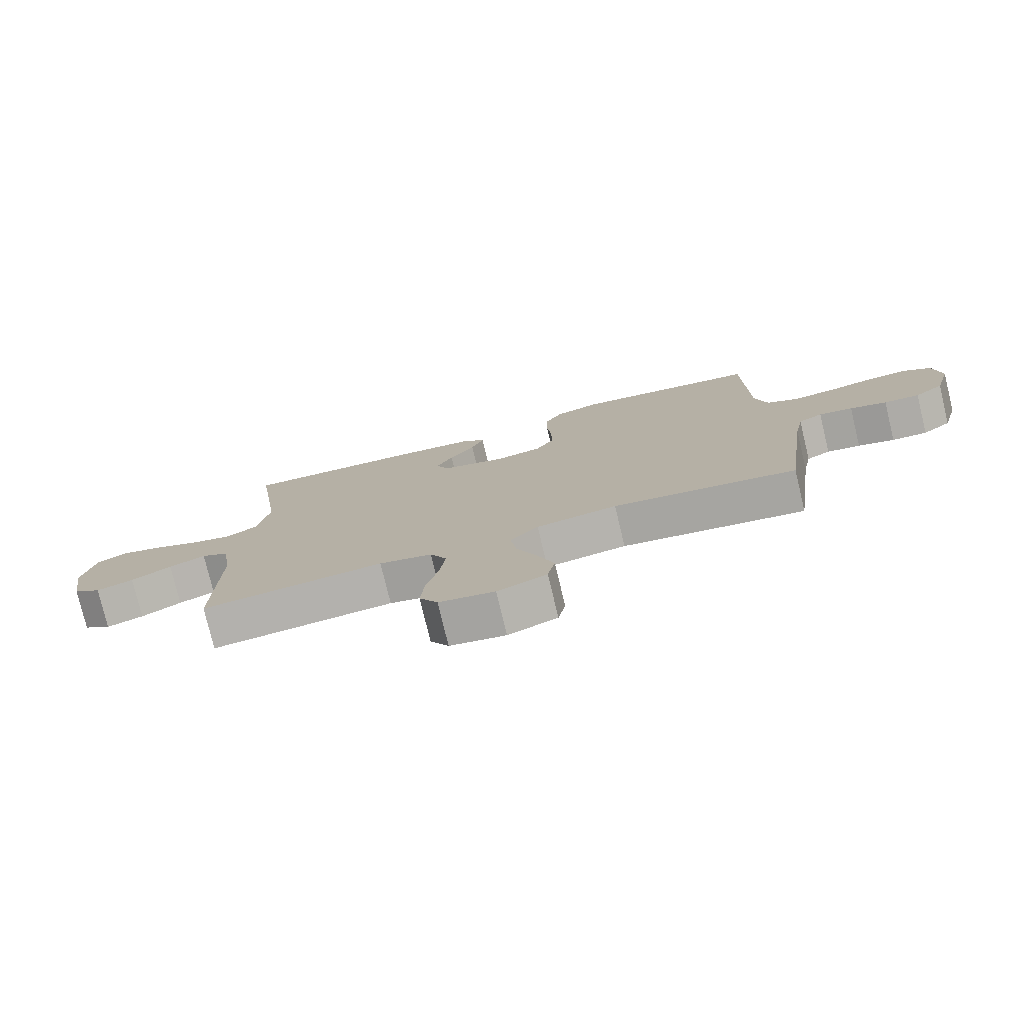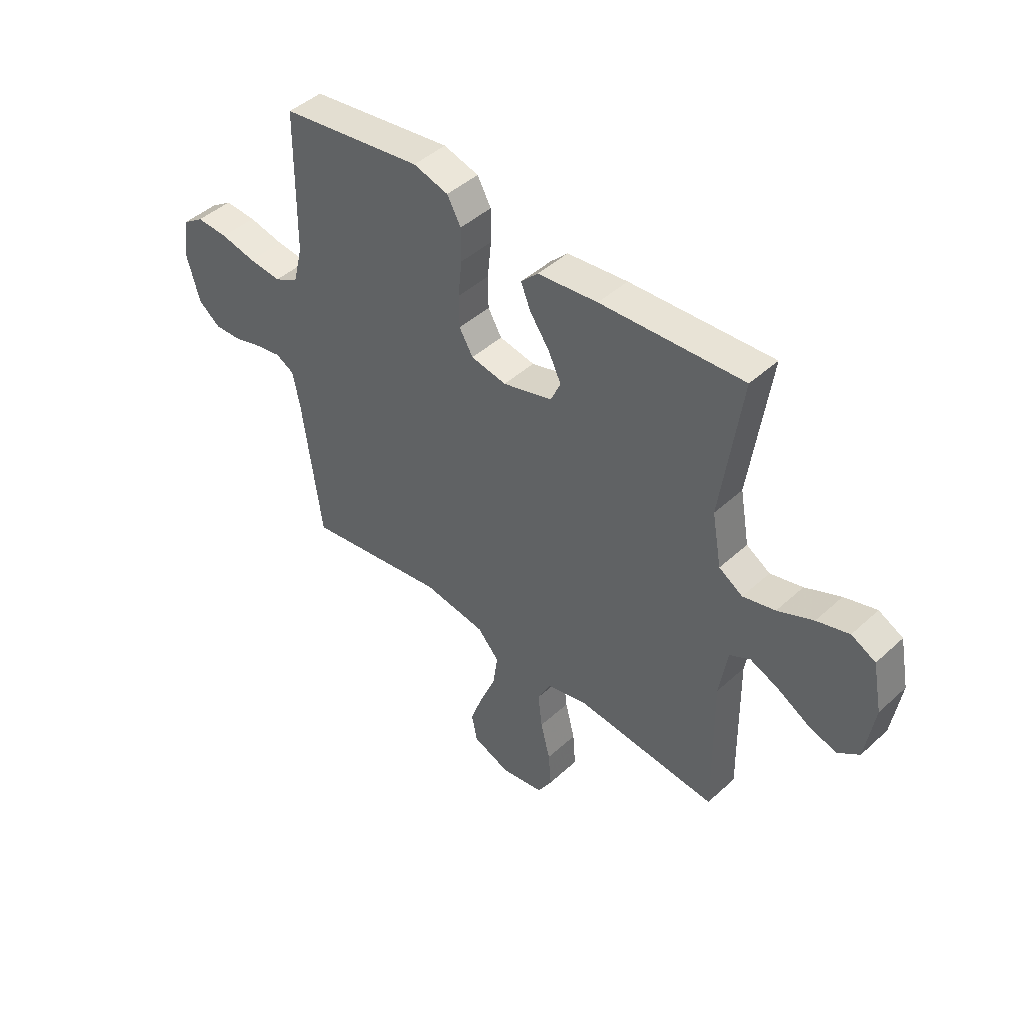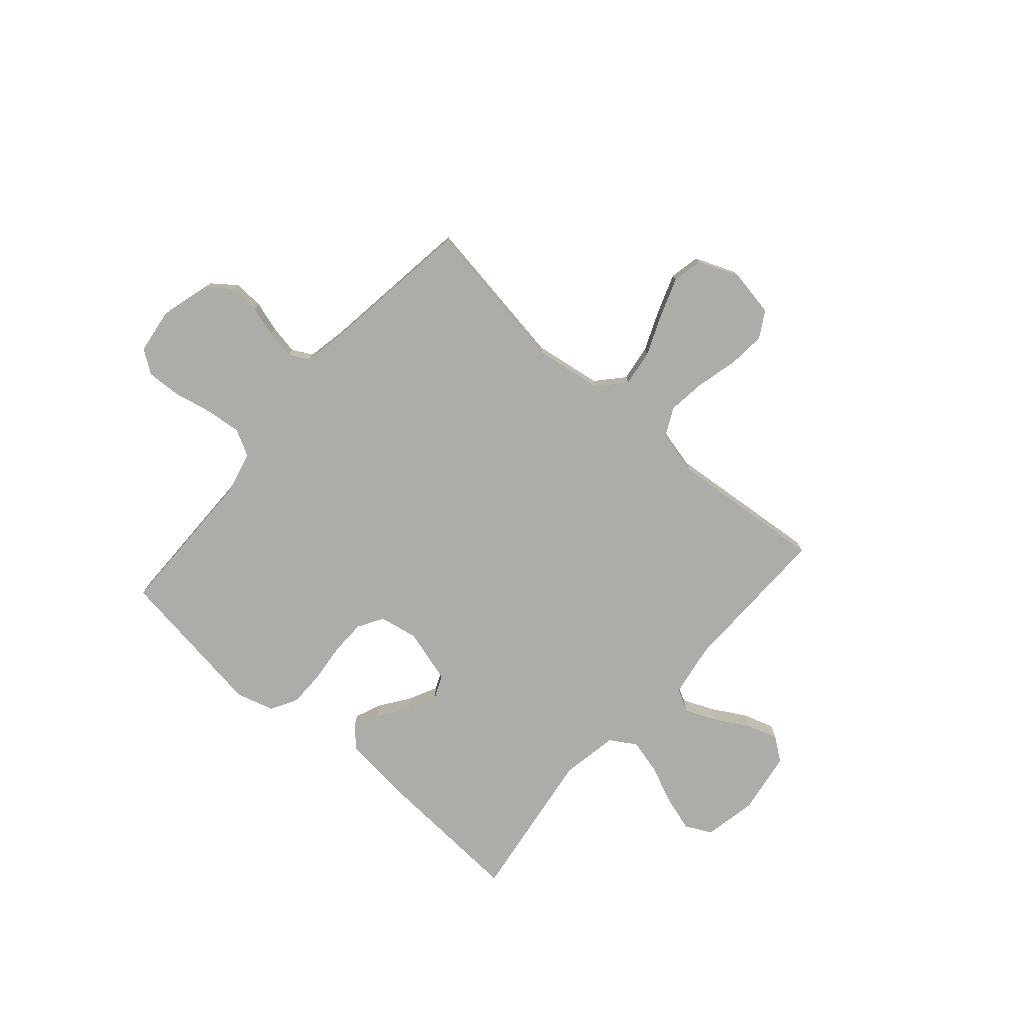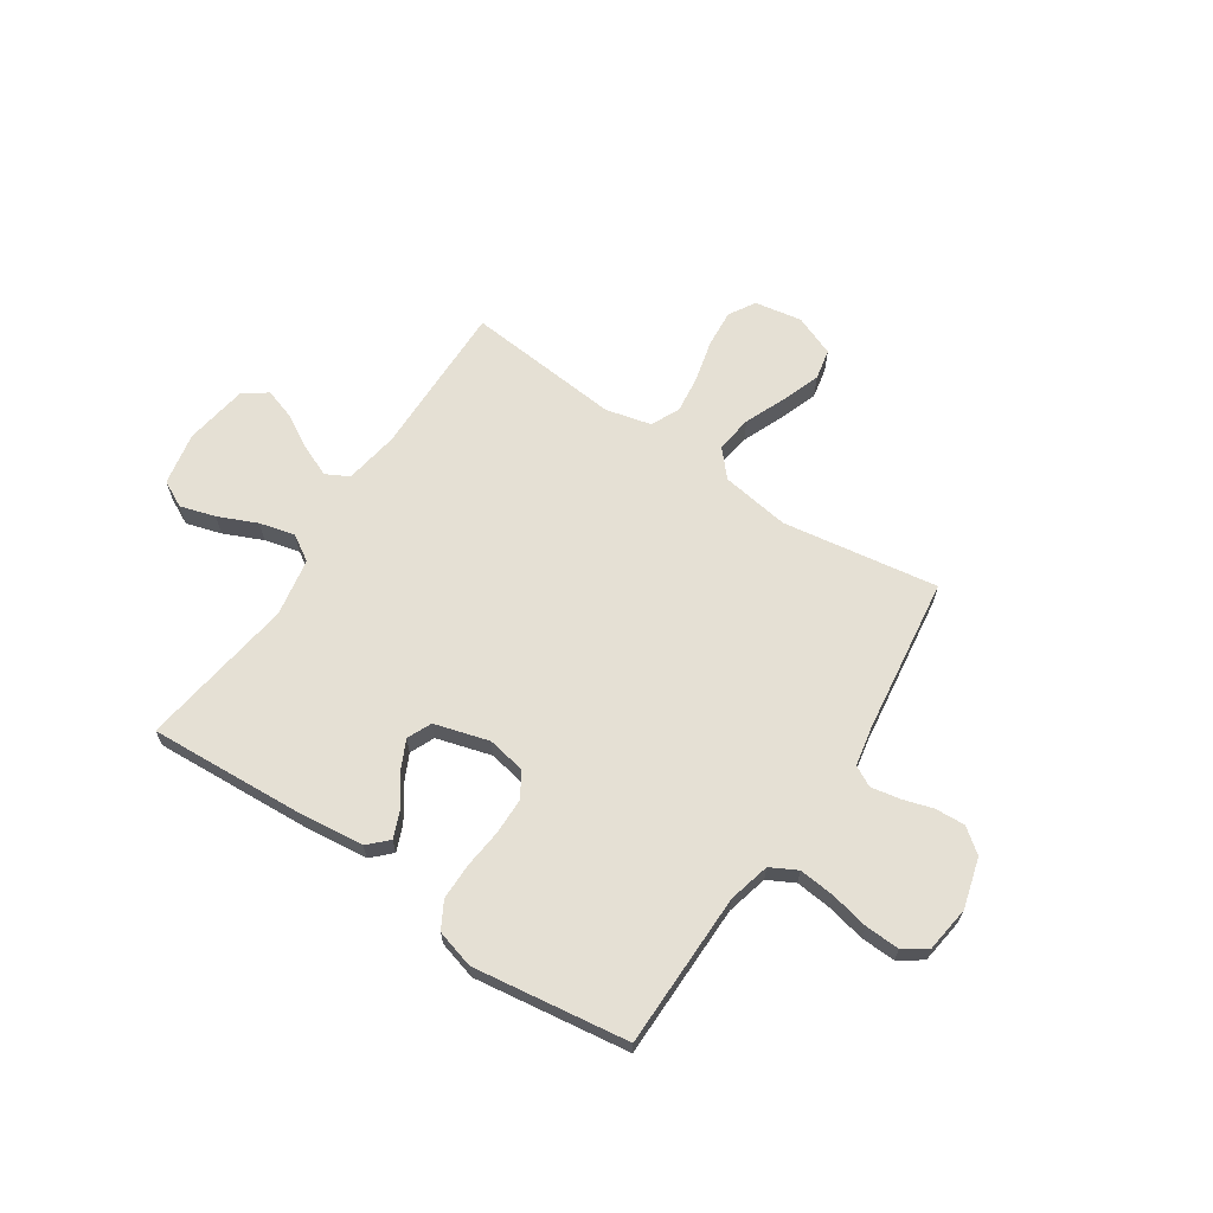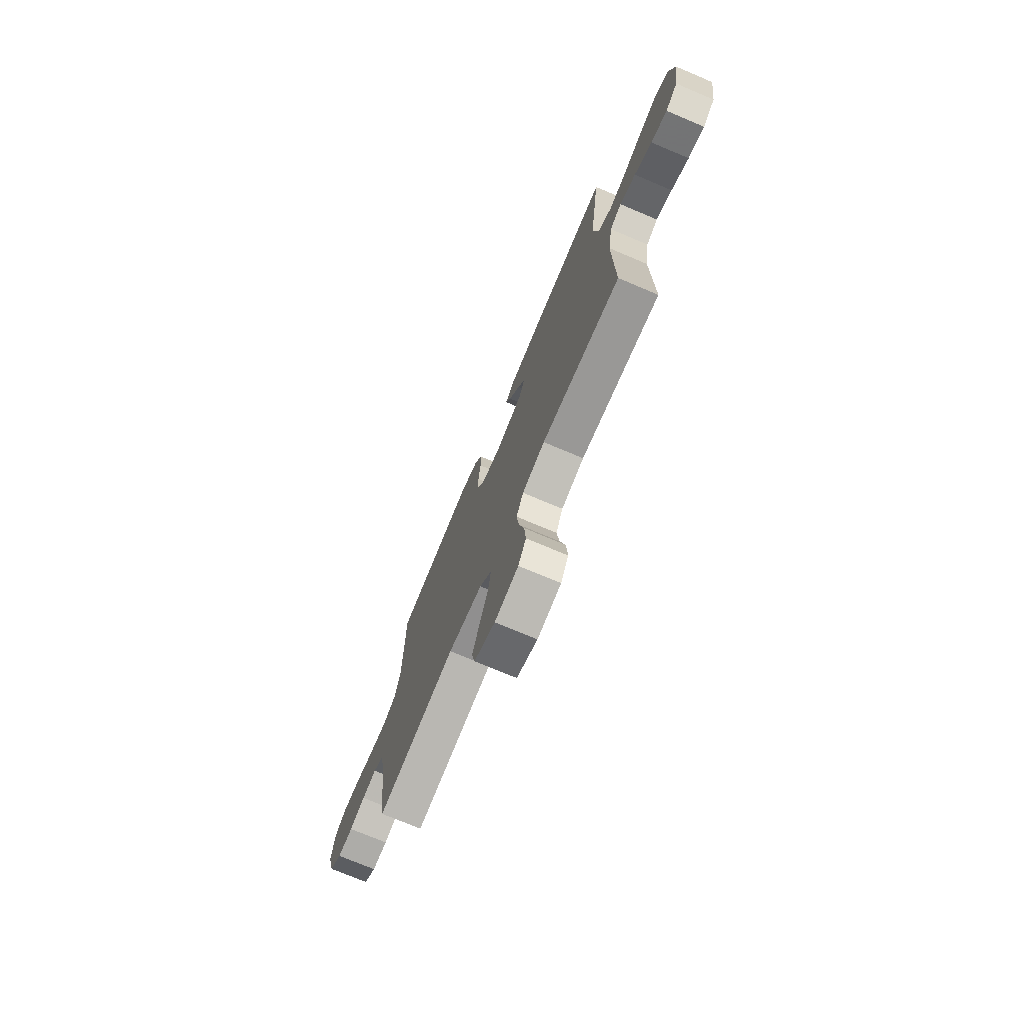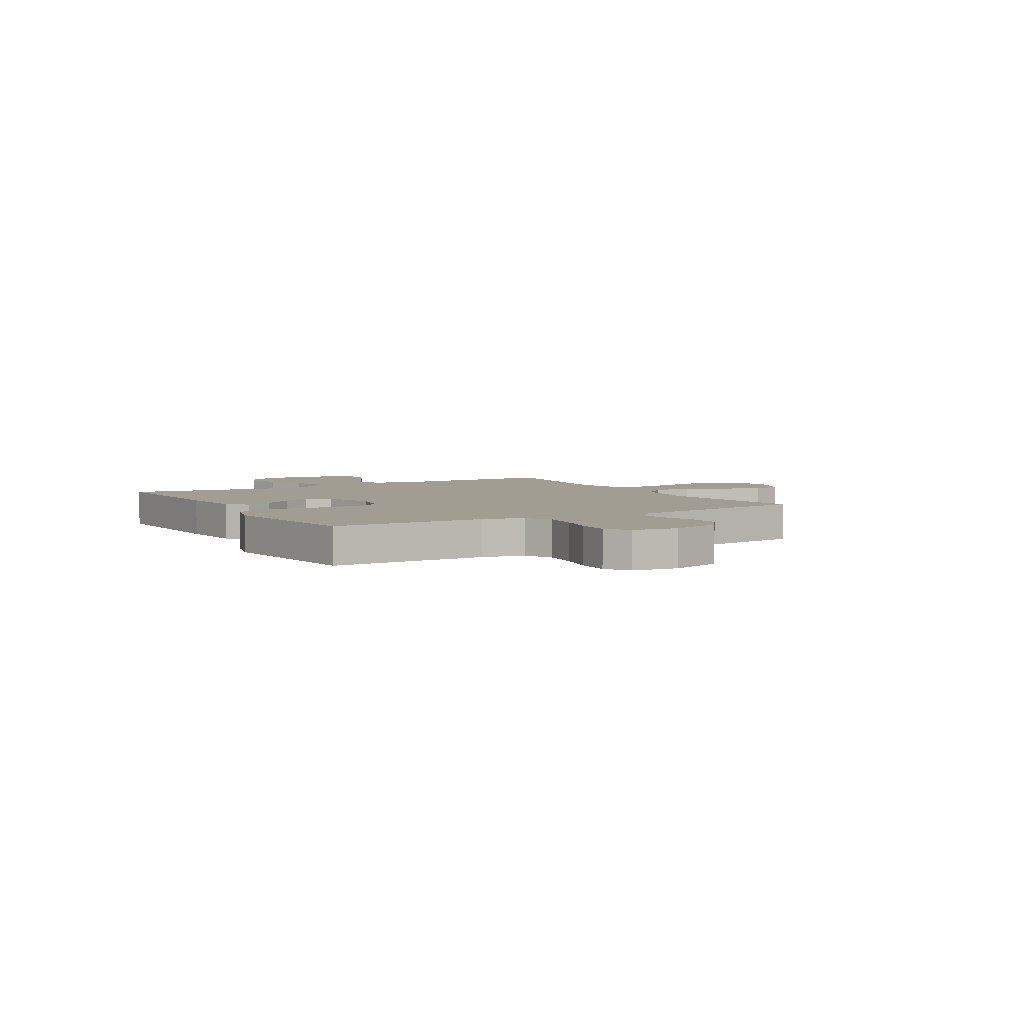
<metadata>
{"format":"obj","ext":"obj","renderer":"f3d","projection":"perspective","resolution":1024,"background":"white","views":[{"elev":-77.6,"azim":13.5,"up":"+Z"},{"elev":45.0,"azim":-136.5,"up":"+Z"},{"elev":-76.8,"azim":138.8,"up":"+Y"},{"elev":65.3,"azim":33.6,"up":"+Y"},{"elev":-73.8,"azim":-112.9,"up":"+Z"},{"elev":4.6,"azim":59.6,"up":"+Y"}]}
</metadata>
<code>
v -0.5 0.07 0.5
v -0.2 0.07 0.483
v -0.073 0.07 0.469
v -0.037 0.07 0.433
v -0.058 0.07 0.382
v -0.099 0.07 0.324
v -0.126 0.07 0.268
v -0.105 0.07 0.221
v 0 0.07 0.191
v 0.075 0.07 0.205
v 0.104 0.07 0.254
v 0.105 0.07 0.322
v 0.097 0.07 0.399
v 0.097 0.07 0.469
v 0.126 0.07 0.521
v 0.2 0.07 0.542
v 0.5 0.07 0.5
v 0.503 0.07 0.2
v 0.523 0.07 0.12
v 0.574 0.07 0.093
v 0.643 0.07 0.1
v 0.717 0.07 0.116
v 0.784 0.07 0.119
v 0.829 0.07 0.088
v 0.841 0.07 0
v 0.814 0.07 -0.097
v 0.767 0.07 -0.133
v 0.709 0.07 -0.13
v 0.649 0.07 -0.112
v 0.594 0.07 -0.102
v 0.555 0.07 -0.123
v 0.54 0.07 -0.2
v 0.5 0.07 -0.5
v 0.2 0.07 -0.454
v 0.068 0.07 -0.474
v 0.022 0.07 -0.525
v 0.032 0.07 -0.596
v 0.065 0.07 -0.675
v 0.092 0.07 -0.75
v 0.08 0.07 -0.809
v 0 0.07 -0.841
v -0.091 0.07 -0.825
v -0.121 0.07 -0.774
v -0.115 0.07 -0.701
v -0.095 0.07 -0.621
v -0.086 0.07 -0.547
v -0.113 0.07 -0.493
v -0.2 0.07 -0.472
v -0.5 0.07 -0.5
v -0.496 0.07 -0.2
v -0.513 0.07 -0.095
v -0.557 0.07 -0.072
v -0.617 0.07 -0.097
v -0.683 0.07 -0.135
v -0.744 0.07 -0.155
v -0.79 0.07 -0.121
v -0.809 0.07 0
v -0.789 0.07 0.102
v -0.738 0.07 0.128
v -0.67 0.07 0.108
v -0.595 0.07 0.075
v -0.527 0.07 0.058
v -0.477 0.07 0.089
v -0.457 0.07 0.2
v -0.5 0 0.5
v -0.2 0 0.483
v -0.073 0 0.469
v -0.037 0 0.433
v -0.058 0 0.382
v -0.099 0 0.324
v -0.126 0 0.268
v -0.105 0 0.221
v 0 0 0.191
v 0.075 0 0.205
v 0.104 0 0.254
v 0.105 0 0.322
v 0.097 0 0.399
v 0.097 0 0.469
v 0.126 0 0.521
v 0.2 0 0.542
v 0.5 0 0.5
v 0.503 0 0.2
v 0.523 0 0.12
v 0.574 0 0.093
v 0.643 0 0.1
v 0.717 0 0.116
v 0.784 0 0.119
v 0.829 0 0.088
v 0.841 0 0
v 0.814 0 -0.097
v 0.767 0 -0.133
v 0.709 0 -0.13
v 0.649 0 -0.112
v 0.594 0 -0.102
v 0.555 0 -0.123
v 0.54 0 -0.2
v 0.5 0 -0.5
v 0.2 0 -0.454
v 0.068 0 -0.474
v 0.022 0 -0.525
v 0.032 0 -0.596
v 0.065 0 -0.675
v 0.092 0 -0.75
v 0.08 0 -0.809
v 0 0 -0.841
v -0.091 0 -0.825
v -0.121 0 -0.774
v -0.115 0 -0.701
v -0.095 0 -0.621
v -0.086 0 -0.547
v -0.113 0 -0.493
v -0.2 0 -0.472
v -0.5 0 -0.5
v -0.496 0 -0.2
v -0.513 0 -0.095
v -0.557 0 -0.072
v -0.617 0 -0.097
v -0.683 0 -0.135
v -0.744 0 -0.155
v -0.79 0 -0.121
v -0.809 0 0
v -0.789 0 0.102
v -0.738 0 0.128
v -0.67 0 0.108
v -0.595 0 0.075
v -0.527 0 0.058
v -0.477 0 0.089
v -0.457 0 0.2
f 58 59 60 61
f 58 61 62
f 57 58 62
f 56 57 62
f 53 54 55 56
f 52 53 56 62
f 51 52 62 63
f 48 49 50
f 47 48 50 51
f 42 43 44 45
f 42 45 46
f 41 42 46
f 40 41 46
f 37 38 39 40
f 37 40 46 47
f 32 33 34
f 31 32 34 35
f 26 27 28 29
f 26 29 30
f 25 26 30
f 24 25 30
f 21 22 23 24
f 20 21 24 30
f 19 20 30 31
f 15 16 17 18
f 12 13 14 15
f 11 12 15 18
f 10 11 18 19
f 3 4 5 6
f 3 6 7
f 64 1 2 3
f 63 64 3 7
f 36 37 47 51
f 35 36 51 63
f 9 10 19 31
f 8 9 31 35
f 7 8 35 63
f 125 124 123 122
f 126 125 122
f 126 122 121
f 126 121 120
f 120 119 118 117
f 126 120 117 116
f 127 126 116 115
f 114 113 112
f 115 114 112 111
f 109 108 107 106
f 110 109 106
f 110 106 105
f 110 105 104
f 104 103 102 101
f 111 110 104 101
f 98 97 96
f 99 98 96 95
f 93 92 91 90
f 94 93 90
f 94 90 89
f 94 89 88
f 88 87 86 85
f 94 88 85 84
f 95 94 84 83
f 82 81 80 79
f 79 78 77 76
f 82 79 76 75
f 83 82 75 74
f 70 69 68 67
f 71 70 67
f 67 66 65 128
f 71 67 128 127
f 115 111 101 100
f 127 115 100 99
f 95 83 74 73
f 99 95 73 72
f 127 99 72 71
f 1 65 66 2
f 2 66 67 3
f 3 67 68 4
f 4 68 69 5
f 5 69 70 6
f 6 70 71 7
f 7 71 72 8
f 8 72 73 9
f 9 73 74 10
f 10 74 75 11
f 11 75 76 12
f 12 76 77 13
f 13 77 78 14
f 14 78 79 15
f 15 79 80 16
f 16 80 81 17
f 17 81 82 18
f 18 82 83 19
f 19 83 84 20
f 20 84 85 21
f 21 85 86 22
f 22 86 87 23
f 23 87 88 24
f 24 88 89 25
f 25 89 90 26
f 26 90 91 27
f 27 91 92 28
f 28 92 93 29
f 29 93 94 30
f 30 94 95 31
f 31 95 96 32
f 32 96 97 33
f 33 97 98 34
f 34 98 99 35
f 35 99 100 36
f 36 100 101 37
f 37 101 102 38
f 38 102 103 39
f 39 103 104 40
f 40 104 105 41
f 41 105 106 42
f 42 106 107 43
f 43 107 108 44
f 44 108 109 45
f 45 109 110 46
f 46 110 111 47
f 47 111 112 48
f 48 112 113 49
f 49 113 114 50
f 50 114 115 51
f 51 115 116 52
f 52 116 117 53
f 53 117 118 54
f 54 118 119 55
f 55 119 120 56
f 56 120 121 57
f 57 121 122 58
f 58 122 123 59
f 59 123 124 60
f 60 124 125 61
f 61 125 126 62
f 62 126 127 63
f 63 127 128 64
f 64 128 65 1

</code>
